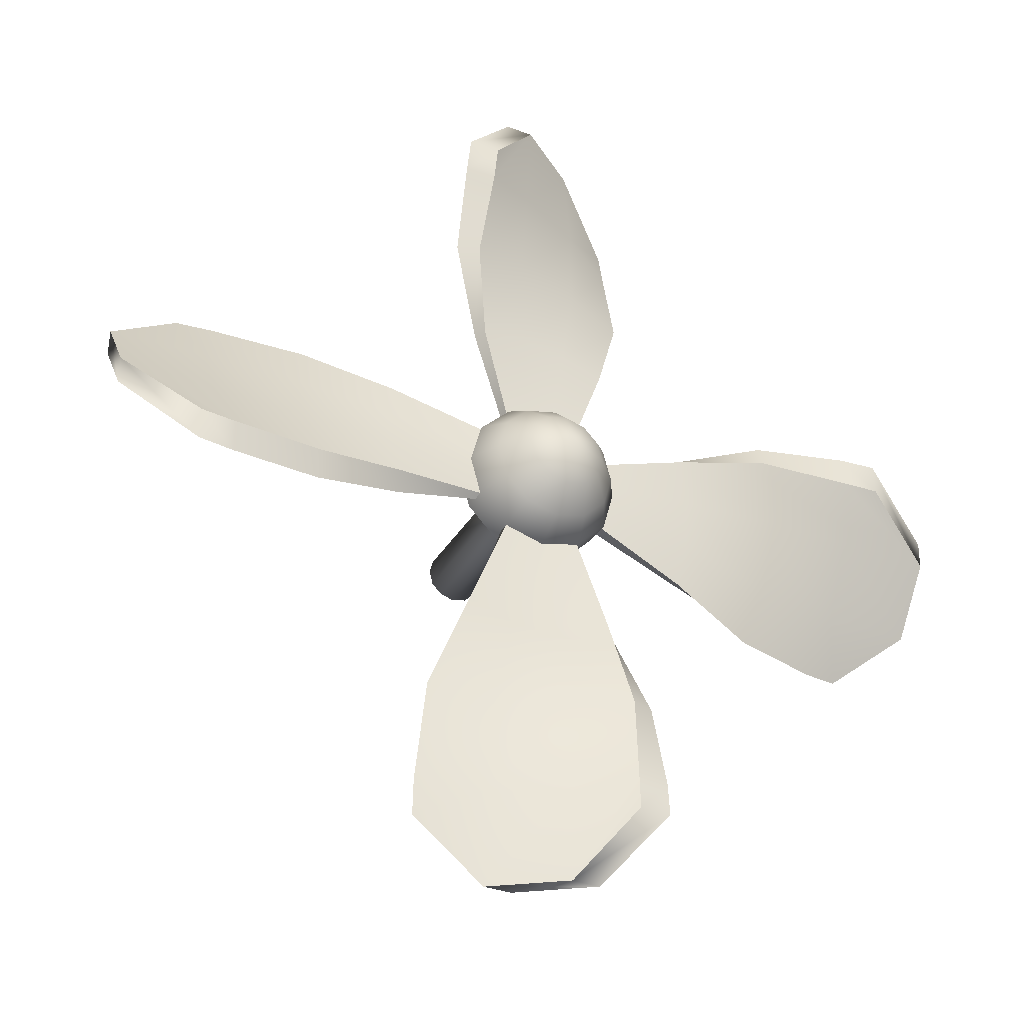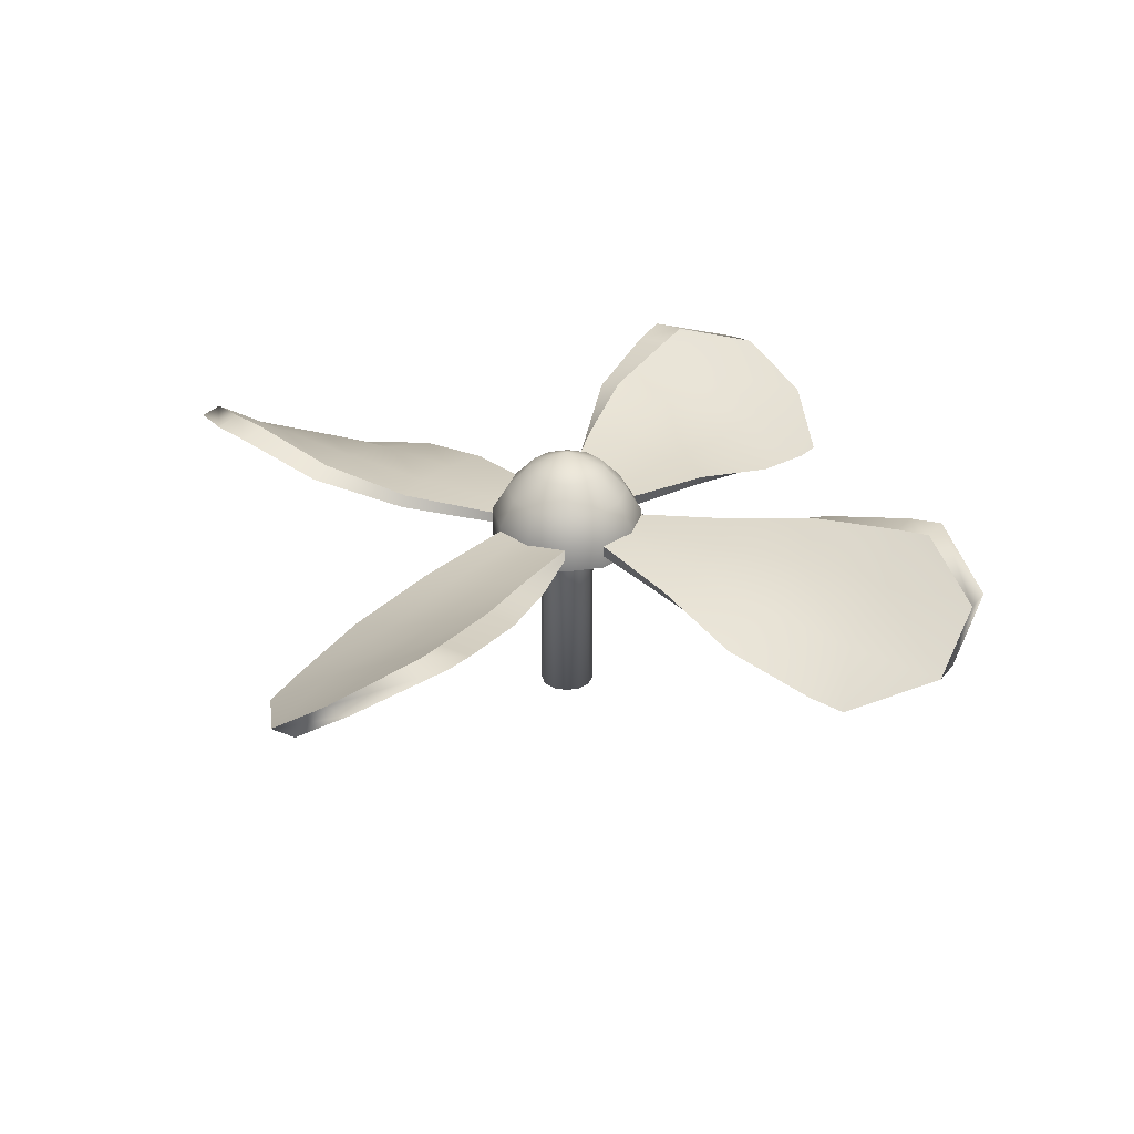
<metadata>
{"format":"obj","ext":"obj","renderer":"f3d","projection":"perspective","resolution":1024,"background":"white","views":[{"elev":-34.9,"azim":153.1,"up":"+Z"},{"elev":30.3,"azim":121.5,"up":"+Y"}]}
</metadata>
<code>
g banner_propeller
v 0 0.2547 0
v -0.0003255 0.257 -0.1132
v -0.05678 0.2574 -0.09801
v 0 0.2547 0
v -0.05678 0.2574 -0.09801
v -0.09802 0.2566 -0.05639
v 0 0.2547 0
v -0.09802 0.2566 -0.05639
v -0.1132 0.257 0.0003253
v 0 0.2547 0
v -0.1132 0.257 0.0003253
v -0.09801 0.2574 0.05678
v 0 0.2547 0
v -0.09801 0.2574 0.05678
v -0.05639 0.2566 0.09802
v 0 0.2547 0
v -0.05639 0.2566 0.09802
v 0.0003254 0.257 0.1132
v 0 0.2547 0
v 0.0003254 0.257 0.1132
v 0.05678 0.2574 0.09801
v 0 0.2547 0
v 0.05678 0.2574 0.09801
v 0.09802 0.2566 0.05638
v 0 0.2547 0
v 0.09802 0.2566 0.05638
v 0.1132 0.257 -0.0003257
v 0 0.2547 0
v 0.1132 0.257 -0.0003257
v 0.09801 0.2574 -0.05678
v 0 0.2547 0
v 0.09801 0.2574 -0.05678
v 0.05638 0.2566 -0.09802
v 0 0.2547 0
v 0.05638 0.2566 -0.09802
v -0.0003255 0.257 -0.1132
v -0.4913 0.3572 0.1101
v -0.5415 0.3637 0.1074
v -0.6464 0.319 0.02744
v -0.5118 0.3129 0.03242
v -0.6464 0.2506 -0.0674
v -0.5118 0.2611 -0.07283
v -0.3602 0.3315 0.1217
v -0.5118 0.3129 0.03242
v -0.3773 0.3052 0.03567
v -0.2291 0.3047 0.0979
v -0.2427 0.2972 0.03134
v -0.09802 0.2936 0.05653
v -0.1081 0.2934 0.01873
v -0.2427 0.2885 -0.04042
v -0.1081 0.2931 -0.01889
v -0.3773 0.2754 -0.06502
v -0.5118 0.2611 -0.07283
v -0.5118 0.3129 0.03242
v -0.4913 0.2159 -0.155
v -0.5415 0.208 -0.1525
v -0.6464 0.2506 -0.0674
v -0.3602 0.249 -0.1536
v -0.2291 0.2812 -0.1072
v -0.1081 0.2931 -0.01889
v -0.09801 0.2929 -0.05665
v -0.1101 0.2128 0.4913
v -0.1074 0.2063 0.5415
v -0.02742 0.251 0.6464
v -0.0324 0.2571 0.5118
v -0.1217 0.2385 0.3602
v 0.06737 0.3194 0.6464
v -0.03563 0.2648 0.3773
v -0.09788 0.2653 0.2291
v -0.03131 0.2728 0.2427
v 0.0728 0.3089 0.5118
v 0.1525 0.362 0.5415
v 0.155 0.3541 0.4913
v 0.06498 0.2946 0.3773
v 0.1536 0.321 0.3602
v 0.04039 0.2815 0.2427
v 0.1072 0.2888 0.2291
v 0.01887 0.2769 0.1081
v 0.05665 0.2771 0.09801
v -0.0187 0.2766 0.1081
v -0.03131 0.2728 0.2427
v 0.01887 0.2769 0.1081
v -0.05653 0.2764 0.09802
v -0.03131 0.2728 0.2427
v -0.09788 0.2653 0.2291
v 0.03242 0.3129 0.5118
v 0.02744 0.319 0.6464
v -0.0674 0.2506 0.6464
v -0.07283 0.2611 0.5118
v -0.1525 0.208 0.5415
v -0.155 0.2159 0.4913
v 0.03567 0.3052 0.3773
v -0.06502 0.2754 0.3773
v -0.1536 0.249 0.3602
v -0.04042 0.2885 0.2427
v -0.1072 0.2812 0.2291
v 0.1217 0.3315 0.3602
v 0.1101 0.3572 0.4913
v 0.03567 0.3052 0.3773
v 0.09788 0.3047 0.2291
v 0.03567 0.3052 0.3773
v 0.03134 0.2972 0.2427
v -0.06502 0.2754 0.3773
v -0.04042 0.2885 0.2427
v 0.01873 0.2934 0.1081
v -0.01889 0.2931 0.1081
v -0.1072 0.2812 0.2291
v -0.05665 0.2929 0.09801
v 0.155 0.3541 0.4913
v 0.1525 0.362 0.5415
v 0.1074 0.3637 0.5415
v 0.1101 0.3572 0.4913
v 0.1536 0.321 0.3602
v 0.1217 0.3315 0.3602
v 0.1072 0.2888 0.2291
v 0.09788 0.3047 0.2291
v 0.05665 0.2771 0.09801
v 0.05653 0.2936 0.09802
v 0.1101 0.3572 0.4913
v 0.1074 0.3637 0.5415
v 0.02744 0.319 0.6464
v 0.03242 0.3129 0.5118
v -0.1525 0.362 -0.5415
v -0.02744 0.319 -0.6464
v -0.1074 0.3637 -0.5415
v -0.06737 0.3194 -0.6464
v 0.0674 0.2506 -0.6464
v 0.02742 0.251 -0.6464
v 0.02742 0.251 -0.6464
v 0.1525 0.208 -0.5415
v 0.0674 0.2506 -0.6464
v 0.1074 0.2063 -0.5415
v 0.155 0.2159 -0.4913
v 0.1101 0.2128 -0.4913
v 0.1525 0.362 0.5415
v 0.02744 0.319 0.6464
v 0.1074 0.3637 0.5415
v 0.06737 0.3194 0.6464
v -0.0674 0.2506 0.6464
v -0.02742 0.251 0.6464
v -0.1525 0.208 0.5415
v -0.1074 0.2063 0.5415
v -0.155 0.2159 0.4913
v -0.1101 0.2128 0.4913
v -0.1536 0.249 0.3602
v -0.1217 0.2385 0.3602
v -0.1072 0.2812 0.2291
v -0.09788 0.2653 0.2291
v -0.5118 0.3089 0.0728
v -0.5415 0.362 0.1525
v -0.4913 0.3541 0.155
v -0.6464 0.3194 0.06737
v -0.5118 0.2571 -0.0324
v -0.6464 0.251 -0.02742
v -0.4913 0.2128 -0.1101
v -0.5415 0.2063 -0.1074
v -0.3602 0.2385 -0.1217
v -0.3773 0.2648 -0.03563
v -0.2291 0.2653 -0.09788
v -0.3773 0.2946 0.06498
v -0.2427 0.2728 -0.03131
v -0.2427 0.2815 0.04039
v -0.1081 0.2766 -0.0187
v -0.1081 0.2769 0.01887
v -0.3602 0.321 0.1536
v -0.2291 0.2888 0.1072
v -0.09802 0.2764 -0.05653
v -0.2291 0.2653 -0.09788
v -0.1081 0.2766 -0.0187
v -0.5118 0.3089 0.0728
v -0.4913 0.3541 0.155
v -0.3602 0.321 0.1536
v 0.1101 0.2128 -0.4913
v 0.1074 0.2063 -0.5415
v 0.02742 0.251 -0.6464
v 0.0324 0.2571 -0.5118
v 0.1217 0.2385 -0.3602
v 0.03563 0.2648 -0.3773
v 0.09788 0.2653 -0.2291
v 0.03131 0.2728 -0.2427
v 0.05653 0.2764 -0.09802
v 0.0187 0.2766 -0.1081
v 0.0324 0.2571 -0.5118
v 0.02742 0.251 -0.6464
v -0.06737 0.3194 -0.6464
v -0.0728 0.3089 -0.5118
v -0.1525 0.362 -0.5415
v 0.03563 0.2648 -0.3773
v -0.155 0.3541 -0.4913
v -0.06498 0.2946 -0.3773
v 0.03131 0.2728 -0.2427
v -0.1536 0.321 -0.3602
v -0.04039 0.2815 -0.2427
v -0.1072 0.2888 -0.2291
v 0.0187 0.2766 -0.1081
v -0.04039 0.2815 -0.2427
v -0.01887 0.2769 -0.1081
v -0.1072 0.2888 -0.2291
v -0.05665 0.2771 -0.09801
v -0.155 0.3541 -0.4913
v -0.1525 0.362 -0.5415
v -0.1074 0.3637 -0.5415
v -0.1101 0.3572 -0.4913
v -0.1101 0.3572 -0.4913
v -0.1074 0.3637 -0.5415
v -0.02744 0.319 -0.6464
v -0.03242 0.3129 -0.5118
v -0.1217 0.3315 -0.3602
v 0.0674 0.2506 -0.6464
v 0.07283 0.2611 -0.5118
v 0.1525 0.208 -0.5415
v 0.155 0.2159 -0.4913
v -0.03567 0.3052 -0.3773
v -0.0979 0.3047 -0.2291
v -0.03134 0.2972 -0.2427
v 0.06502 0.2754 -0.3773
v 0.04042 0.2885 -0.2427
v 0.07283 0.2611 -0.5118
v -0.03242 0.3129 -0.5118
v 0.155 0.2159 -0.4913
v 0.1536 0.249 -0.3602
v 0.04042 0.2885 -0.2427
v 0.1072 0.2812 -0.2291
v 0.01889 0.2931 -0.1081
v 0.05665 0.2929 -0.09801
v -0.01873 0.2934 -0.1081
v -0.03134 0.2972 -0.2427
v -0.05653 0.2936 -0.09802
v -0.0979 0.3047 -0.2291
v 0.5118 0.3104 -0.06936
v 0.5415 0.362 -0.1525
v 0.4913 0.3546 -0.1519
v 0.6464 0.3194 -0.06737
v 0.5118 0.2578 0.02485
v 0.6464 0.251 0.02741
v 0.4913 0.3572 -0.1061
v 0.5415 0.3637 -0.1074
v 0.6464 0.319 -0.02743
v 0.5118 0.3122 -0.02487
v 0.3602 0.3349 -0.09422
v 0.6464 0.2506 0.0674
v 0.3773 0.3052 -0.02074
v 0.5118 0.2596 0.06939
v 0.3773 0.2712 0.06227
v 0.6464 0.2506 0.0674
v 0.5415 0.208 0.1525
v 0.4913 0.2154 0.1518
v 0.4913 0.2129 0.1061
v 0.5415 0.2063 0.1074
v 0.6464 0.251 0.02741
v 0.5118 0.2578 0.02485
v 0.3602 0.2351 0.09421
v 0.3773 0.2648 0.02072
v 0.2291 0.256 0.07309
v 0.5118 0.3104 -0.06936
v 0.2427 0.2708 0.01638
v 0.3773 0.2988 -0.06224
v 0.4913 0.3546 -0.1519
v 0.3602 0.3281 -0.1365
v 0.2427 0.2872 -0.04526
v 0.1081 0.2766 0.0187
v 0.2291 0.3016 -0.102
v 0.1081 0.2769 -0.01887
v 0.09801 0.2771 -0.05665
v -0.2291 0.2812 -0.1072
v -0.3602 0.2385 -0.1217
v -0.2291 0.2653 -0.09788
v -0.3602 0.249 -0.1536
v -0.4913 0.2128 -0.1101
v -0.4913 0.2159 -0.155
v -0.5415 0.2063 -0.1074
v -0.5415 0.208 -0.1525
v -0.6464 0.251 -0.02742
v -0.6464 0.2506 -0.0674
v -0.6464 0.3194 0.06737
v -0.6464 0.319 0.02744
v -0.5415 0.362 0.1525
v -0.5415 0.3637 0.1074
v -0.4913 0.3541 0.155
v -0.4913 0.3572 0.1101
v -0.3602 0.321 0.1536
v -0.4913 0.3541 0.155
v -0.3602 0.3315 0.1217
v -0.2291 0.2888 0.1072
v -0.3602 0.321 0.1536
v -0.3602 0.3315 0.1217
v -0.2291 0.3047 0.0979
v -0.09801 0.2771 0.05665
v -0.09802 0.2936 0.05653
v -0.1072 0.2888 -0.2291
v -0.1217 0.3315 -0.3602
v -0.0979 0.3047 -0.2291
v -0.1536 0.321 -0.3602
v -0.05665 0.2771 -0.09801
v -0.0979 0.3047 -0.2291
v -0.05653 0.2936 -0.09802
v -0.155 0.3541 -0.4913
v -0.1101 0.3572 -0.4913
v -0.1217 0.3315 -0.3602
v 0.2427 0.2828 0.04529
v 0.3773 0.2712 0.06227
v 0.3602 0.242 0.1364
v 0.2291 0.2684 0.102
v 0.1081 0.2931 0.01889
v 0.09801 0.2929 0.05665
v 0.2291 0.314 -0.0731
v 0.3602 0.3349 -0.09422
v 0.3773 0.3052 -0.02074
v 0.2427 0.2992 -0.01641
v 0.09802 0.2936 -0.05653
v 0.3773 0.2712 0.06227
v 0.1081 0.2934 -0.01873
v 0.2427 0.2828 0.04529
v 0.1081 0.2931 0.01889
v 0.3773 0.2712 0.06227
v 0.5118 0.2596 0.06939
v 0.4913 0.2154 0.1518
v 0.3602 0.242 0.1364
v 0.09801 0.2929 0.05665
v 0.2291 0.256 0.07309
v 0.09802 0.2764 0.05653
v 0.2291 0.2684 0.102
v 0.3602 0.2351 0.09421
v 0.3602 0.242 0.1364
v 0.4913 0.2129 0.1061
v 0.4913 0.2154 0.1518
v 0.5415 0.2063 0.1074
v 0.5415 0.208 0.1525
v 0.6464 0.251 0.02741
v 0.6464 0.2506 0.0674
v 0.6464 0.3194 -0.06737
v 0.6464 0.319 -0.02743
v 0.5415 0.362 -0.1525
v 0.5415 0.3637 -0.1074
v 0.4913 0.3546 -0.1519
v 0.4913 0.3572 -0.1061
v 0.3602 0.3281 -0.1365
v 0.3602 0.3349 -0.09422
v 0.2291 0.3016 -0.102
v 0.2291 0.314 -0.0731
v 0.09801 0.2771 -0.05665
v 0.09802 0.2936 -0.05653
v 0.09802 0.2764 0.05653
v 0.2291 0.256 0.07309
v 0.2427 0.2708 0.01638
v 0.1081 0.2766 0.0187
v -0.05665 0.2929 0.09801
v -0.1072 0.2812 0.2291
v -0.09788 0.2653 0.2291
v -0.05653 0.2764 0.09802
v 0.05653 0.2936 0.09802
v 0.09788 0.3047 0.2291
v 0.03134 0.2972 0.2427
v 0.01873 0.2934 0.1081
v -0.1081 0.2769 0.01887
v -0.2427 0.2815 0.04039
v -0.2291 0.2888 0.1072
v -0.09801 0.2771 0.05665
v -0.09801 0.2929 -0.05665
v -0.2291 0.2812 -0.1072
v -0.2291 0.2653 -0.09788
v -0.09802 0.2764 -0.05653
v 0.05665 0.2929 -0.09801
v 0.09788 0.2653 -0.2291
v 0.05653 0.2764 -0.09802
v 0.1072 0.2812 -0.2291
v 0.1217 0.2385 -0.3602
v 0.1536 0.249 -0.3602
v 0.1101 0.2128 -0.4913
v 0.155 0.2159 -0.4913
v 0 0 -0.04
v 0.02 0.2635 -0.03464
v 0 0.2635 -0.04
v 0.02 0 -0.03464
v 0.03464 0.2635 -0.02
v 0.03464 0 -0.02
v 0.04 0.2635 0
v 0.04 0 0
v 0.03464 0.2635 0.02
v 0.03464 0 0.02
v 0.02 0.2635 0.03464
v 0.02 0 0.03464
v 0 0.2635 0.04
v 0 0 0.04
v -0.02 0.2635 0.03464
v -0.02 0 0.03464
v -0.03464 0.2635 0.02
v -0.03464 0 0.02
v -0.04 0.2635 0
v -0.04 0 0
v -0.03464 0.2635 -0.02
v -0.03464 0 -0.02
v -0.02 0.2635 -0.03464
v -0.02 0 -0.03464
v 0 0.2635 -0.04
v 0 0 -0.04
v -0.0003255 0.257 -0.1132
v 0.05669 0.2996 -0.09801
v 0.0001742 0.3 -0.1132
v 0.05638 0.2566 -0.09802
v 0.09802 0.3004 -0.05648
v 0.09801 0.2574 -0.05678
v 0.1132 0.3 0.000174
v 0.1132 0.257 -0.0003257
v 0.09801 0.2996 0.05669
v 0.09802 0.2566 0.05638
v 0.05648 0.3004 0.09802
v 0.05678 0.2574 0.09801
v -0.0001742 0.3 0.1132
v 0.0003254 0.257 0.1132
v -0.05669 0.2996 0.09801
v -0.05639 0.2566 0.09802
v -0.09802 0.3004 0.05648
v -0.09801 0.2574 0.05678
v -0.1132 0.3 -0.0001744
v -0.1132 0.257 0.0003253
v -0.09801 0.2996 -0.05669
v -0.09802 0.2566 -0.05639
v -0.05648 0.3004 -0.09802
v -0.05678 0.2574 -0.09801
v 0.0001742 0.3 -0.1132
v -0.0003255 0.257 -0.1132
v 0 0 0
v 0.02 0 -0.03464
v 0 0 -0.04
v 0.03464 0 -0.02
v -0.02 0 -0.03464
v 0.04 0 0
v -0.03464 0 -0.02
v 0.03464 0 0.02
v -0.04 0 0
v 0.02 0 0.03464
v -0.03464 0 0.02
v 0 0 0.04
v -0.02 0 0.03464
v 0.0002602 0.3376 -0.09043
v 0.0001742 0.3 -0.1132
v 0.05669 0.2996 -0.09801
v 0.04533 0.3375 -0.07832
v 0.09802 0.3004 -0.05648
v -0.04507 0.3377 -0.07832
v -0.05648 0.3004 -0.09802
v 0.07831 0.3377 -0.04507
v 0.1132 0.3 0.000174
v -0.07831 0.3375 -0.04533
v -0.09801 0.2996 -0.05669
v 0.09043 0.3376 0.0002601
v 0.09801 0.2996 0.05669
v -0.09043 0.3376 -0.0002605
v -0.1132 0.3 -0.0001744
v 0.07831 0.3375 0.04533
v 0.05648 0.3004 0.09802
v -0.07831 0.3377 0.04507
v -0.09802 0.3004 0.05648
v 0.04507 0.3377 0.07831
v -0.0001742 0.3 0.1132
v -0.04533 0.3375 0.07831
v -0.05669 0.2996 0.09801
v -0.0002602 0.3376 0.09043
v -0.05699 0.3725 -9.954e-06
v -0.04935 0.3725 0.02849
v -0.02849 0.3725 0.04935
v -9.716e-06 0.3725 0.05699
v 0 0.399 -5.96e-08
v -0.04935 0.3725 -0.02849
v 0.02849 0.3725 0.04935
v 0.04935 0.3725 0.02849
v -0.02849 0.3725 -0.04935
v 0.05699 0.3725 9.512e-06
v 9.716e-06 0.3725 -0.05699
v 0.04935 0.3725 -0.02849
v 0.02849 0.3725 -0.04935
g banner_propeller_0
f 3 2 1
f 6 5 4
f 9 8 7
f 12 11 10
f 15 14 13
f 18 17 16
f 21 20 19
f 24 23 22
f 27 26 25
f 30 29 28
f 33 32 31
f 36 35 34
f 39 38 37
f 40 39 37
f 41 39 40
f 42 41 40
f 44 37 43
f 45 44 43
f 45 43 46
f 47 45 46
f 47 46 48
f 49 47 48
f 50 47 49
f 51 50 49
f 52 45 47
f 50 52 47
f 52 53 45
f 53 54 45
f 55 42 52
f 55 56 42
f 56 57 42
f 58 55 52
f 58 52 50
f 59 58 50
f 59 50 60
f 61 59 60
f 64 63 62
f 65 64 62
f 65 62 66
f 67 64 65
f 68 65 66
f 68 66 69
f 70 68 69
f 71 67 65
f 71 65 68
f 72 67 71
f 73 72 71
f 74 68 70
f 74 71 68
f 73 71 74
f 75 73 74
f 76 74 70
f 75 74 76
f 77 75 76
f 77 76 78
f 79 77 78
f 76 81 80
f 82 76 80
f 80 84 83
f 84 85 83
f 88 87 86
f 89 88 86
f 90 88 89
f 91 90 89
f 89 86 92
f 93 89 92
f 91 89 93
f 94 91 93
f 94 93 95
f 96 94 95
f 86 98 97
f 99 86 97
f 101 97 100
f 102 101 100
f 103 101 102
f 104 103 102
f 104 102 105
f 106 104 105
f 107 104 106
f 108 107 106
f 111 110 109
f 112 111 109
f 112 109 113
f 114 112 113
f 114 113 115
f 116 114 115
f 116 115 117
f 118 116 117
f 121 120 119
f 122 121 119
f 125 124 123
f 124 126 123
f 124 127 126
f 127 128 126
f 131 130 129
f 130 132 129
f 132 130 133
f 134 132 133
f 137 136 135
f 136 138 135
f 138 136 139
f 140 138 139
f 139 141 140
f 141 142 140
f 142 141 143
f 144 142 143
f 144 143 145
f 146 144 145
f 146 145 147
f 148 146 147
f 151 150 149
f 150 152 149
f 149 152 153
f 152 154 153
f 153 154 155
f 154 156 155
f 153 155 157
f 149 153 158
f 158 153 157
f 158 157 159
f 160 149 158
f 161 158 159
f 160 158 161
f 162 160 161
f 162 161 163
f 164 162 163
f 165 160 162
f 166 165 162
f 161 168 167
f 169 161 167
f 171 170 160
f 172 171 160
f 175 174 173
f 176 175 173
f 176 173 177
f 178 176 177
f 178 177 179
f 180 178 179
f 180 179 181
f 182 180 181
f 185 184 183
f 186 185 183
f 187 185 186
f 186 183 188
f 189 187 186
f 190 186 188
f 189 186 190
f 190 188 191
f 192 189 190
f 193 190 191
f 192 190 193
f 194 192 193
f 196 191 195
f 197 196 195
f 198 196 197
f 199 198 197
f 202 201 200
f 203 202 200
f 206 205 204
f 207 206 204
f 207 204 208
f 209 206 207
f 210 209 207
f 211 209 210
f 212 211 210
f 213 207 208
f 213 208 214
f 215 213 214
f 216 213 215
f 217 216 215
f 216 218 213
f 218 219 213
f 220 218 216
f 221 220 216
f 221 216 222
f 223 221 222
f 223 222 224
f 225 223 224
f 224 222 226
f 222 227 226
f 226 227 228
f 227 229 228
f 232 231 230
f 231 233 230
f 230 233 234
f 233 235 234
f 238 237 236
f 239 238 236
f 239 236 240
f 241 238 239
f 242 239 240
f 243 241 239
f 243 239 242
f 244 243 242
f 246 245 243
f 247 246 243
f 250 249 248
f 251 250 248
f 251 248 252
f 253 251 252
f 253 252 254
f 255 251 253
f 256 253 254
f 257 255 253
f 257 253 256
f 258 255 257
f 259 258 257
f 260 257 256
f 259 257 260
f 260 256 261
f 262 259 260
f 263 260 261
f 262 260 263
f 264 262 263
f 267 266 265
f 266 268 265
f 266 269 268
f 269 270 268
f 269 271 270
f 271 272 270
f 272 271 273
f 274 272 273
f 273 275 274
f 275 276 274
f 276 275 277
f 278 276 277
f 278 277 279
f 280 278 279
f 280 282 281
f 283 280 281
f 286 285 284
f 287 286 284
f 287 284 288
f 289 287 288
f 292 291 290
f 291 293 290
f 295 290 294
f 296 295 294
f 298 297 293
f 299 298 293
f 302 301 300
f 303 302 300
f 303 300 304
f 305 303 304
f 308 307 306
f 309 308 306
f 309 306 310
f 311 308 309
f 312 309 310
f 313 311 309
f 313 309 312
f 314 313 312
f 317 316 315
f 318 317 315
f 321 320 319
f 320 322 319
f 320 323 322
f 323 324 322
f 323 325 324
f 325 326 324
f 325 327 326
f 327 328 326
f 328 327 329
f 330 328 329
f 329 331 330
f 331 332 330
f 332 331 333
f 334 332 333
f 334 333 335
f 336 334 335
f 336 335 337
f 338 336 337
f 338 337 339
f 340 338 339
f 340 339 341
f 342 340 341
f 345 344 343
f 346 345 343
f 349 348 347
f 350 349 347
f 353 352 351
f 354 353 351
f 357 356 355
f 358 357 355
f 361 360 359
f 362 361 359
f 365 364 363
f 364 366 363
f 364 367 366
f 367 368 366
f 367 369 368
f 369 370 368
f 373 372 371
f 372 374 371
f 372 375 374
f 375 376 374
f 375 377 376
f 377 378 376
f 377 379 378
f 379 380 378
f 379 381 380
f 381 382 380
f 381 383 382
f 383 384 382
f 383 385 384
f 385 386 384
f 385 387 386
f 387 388 386
f 387 389 388
f 389 390 388
f 389 391 390
f 391 392 390
f 391 393 392
f 393 394 392
f 393 395 394
f 395 396 394
f 399 398 397
f 398 400 397
f 398 401 400
f 401 402 400
f 401 403 402
f 403 404 402
f 403 405 404
f 405 406 404
f 405 407 406
f 407 408 406
f 407 409 408
f 409 410 408
f 409 411 410
f 411 412 410
f 411 413 412
f 413 414 412
f 413 415 414
f 415 416 414
f 415 417 416
f 417 418 416
f 417 419 418
f 419 420 418
f 419 421 420
f 421 422 420
f 425 424 423
f 424 426 423
f 427 425 423
f 426 428 423
f 429 427 423
f 428 430 423
f 431 429 423
f 430 432 423
f 433 431 423
f 432 434 423
f 435 433 423
f 434 435 423
f 438 437 436
f 439 438 436
f 440 438 439
f 436 437 441
f 437 442 441
f 443 440 439
f 444 440 443
f 441 442 445
f 442 446 445
f 447 444 443
f 448 444 447
f 445 446 449
f 446 450 449
f 451 448 447
f 452 448 451
f 449 450 453
f 450 454 453
f 455 452 451
f 456 452 455
f 453 454 457
f 454 458 457
f 458 456 459
f 459 456 455
f 457 458 459
f 445 449 460
f 449 453 461
f 460 449 461
f 453 457 462
f 461 453 462
f 457 459 463
f 462 457 463
f 461 462 464
f 460 461 464
f 462 463 464
f 465 460 464
f 465 445 460
f 463 466 464
f 463 459 466
f 459 455 466
f 441 445 465
f 466 455 467
f 466 467 464
f 455 451 467
f 468 441 465
f 468 465 464
f 436 441 468
f 467 451 469
f 467 469 464
f 451 447 469
f 470 436 468
f 470 468 464
f 439 436 470
f 469 447 471
f 469 471 464
f 447 443 471
f 472 470 464
f 472 439 470
f 471 472 464
f 443 439 472
f 471 443 472

</code>
